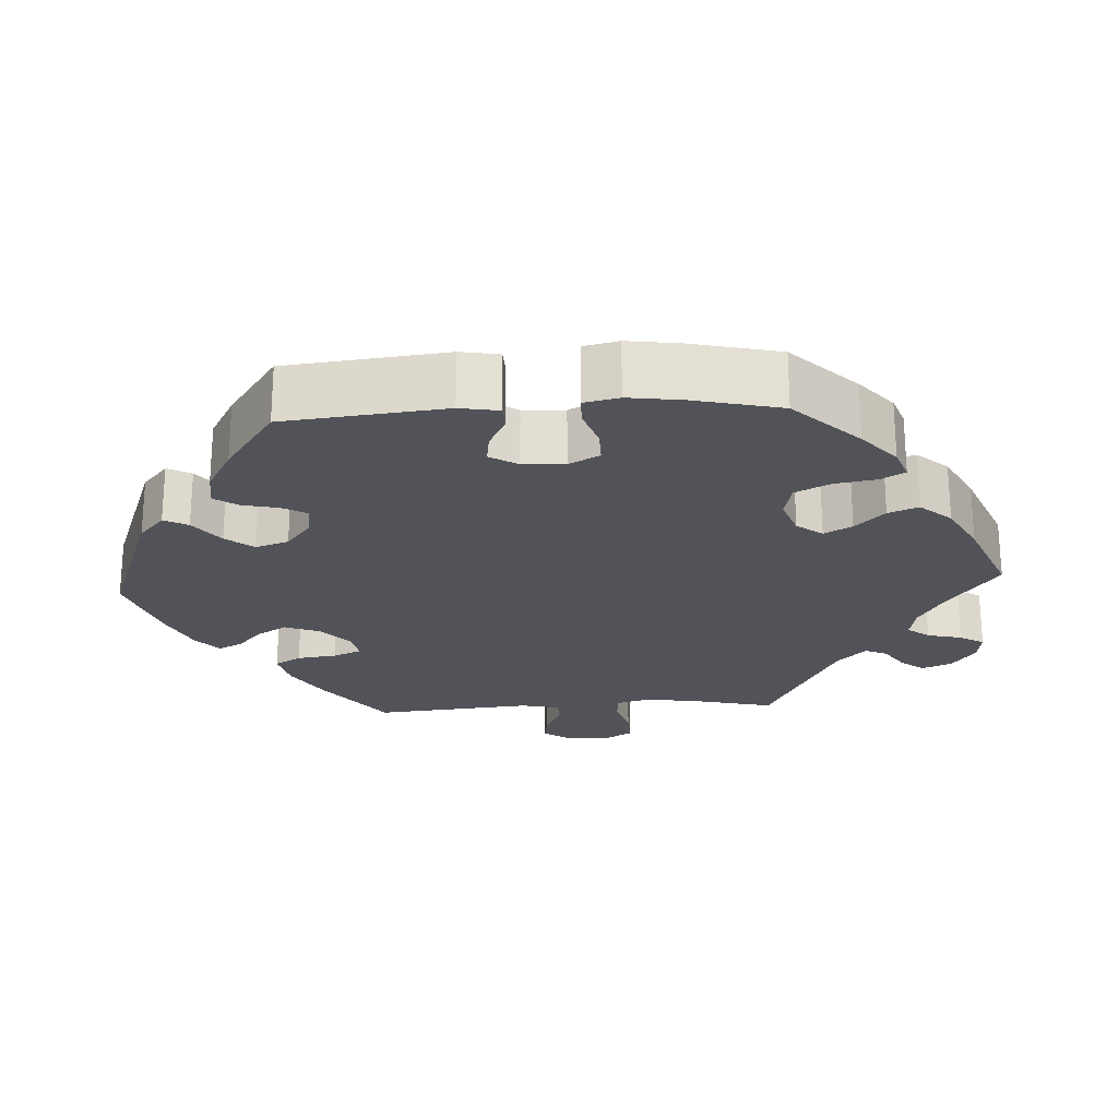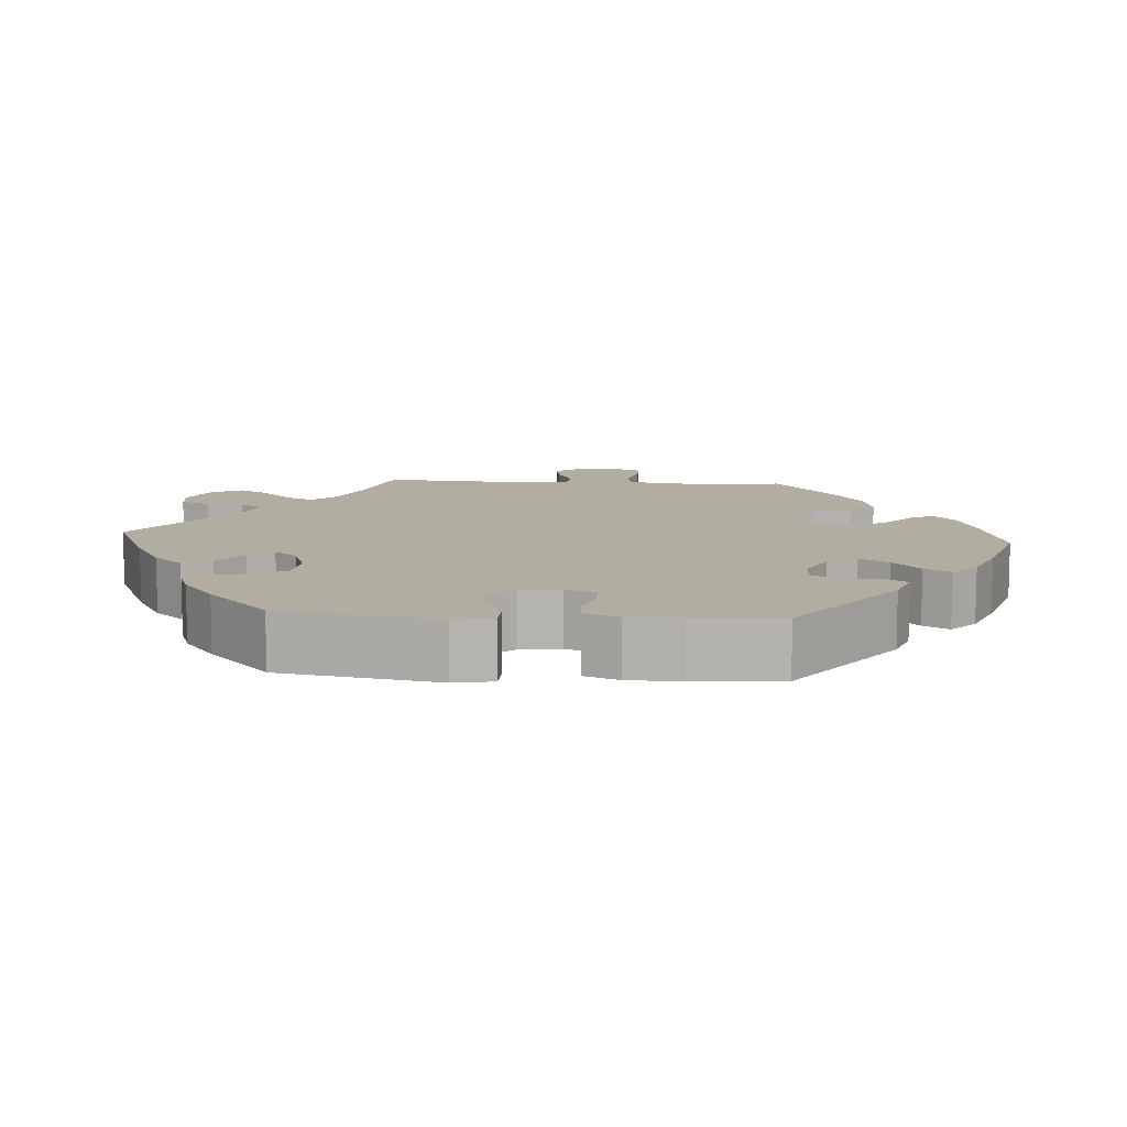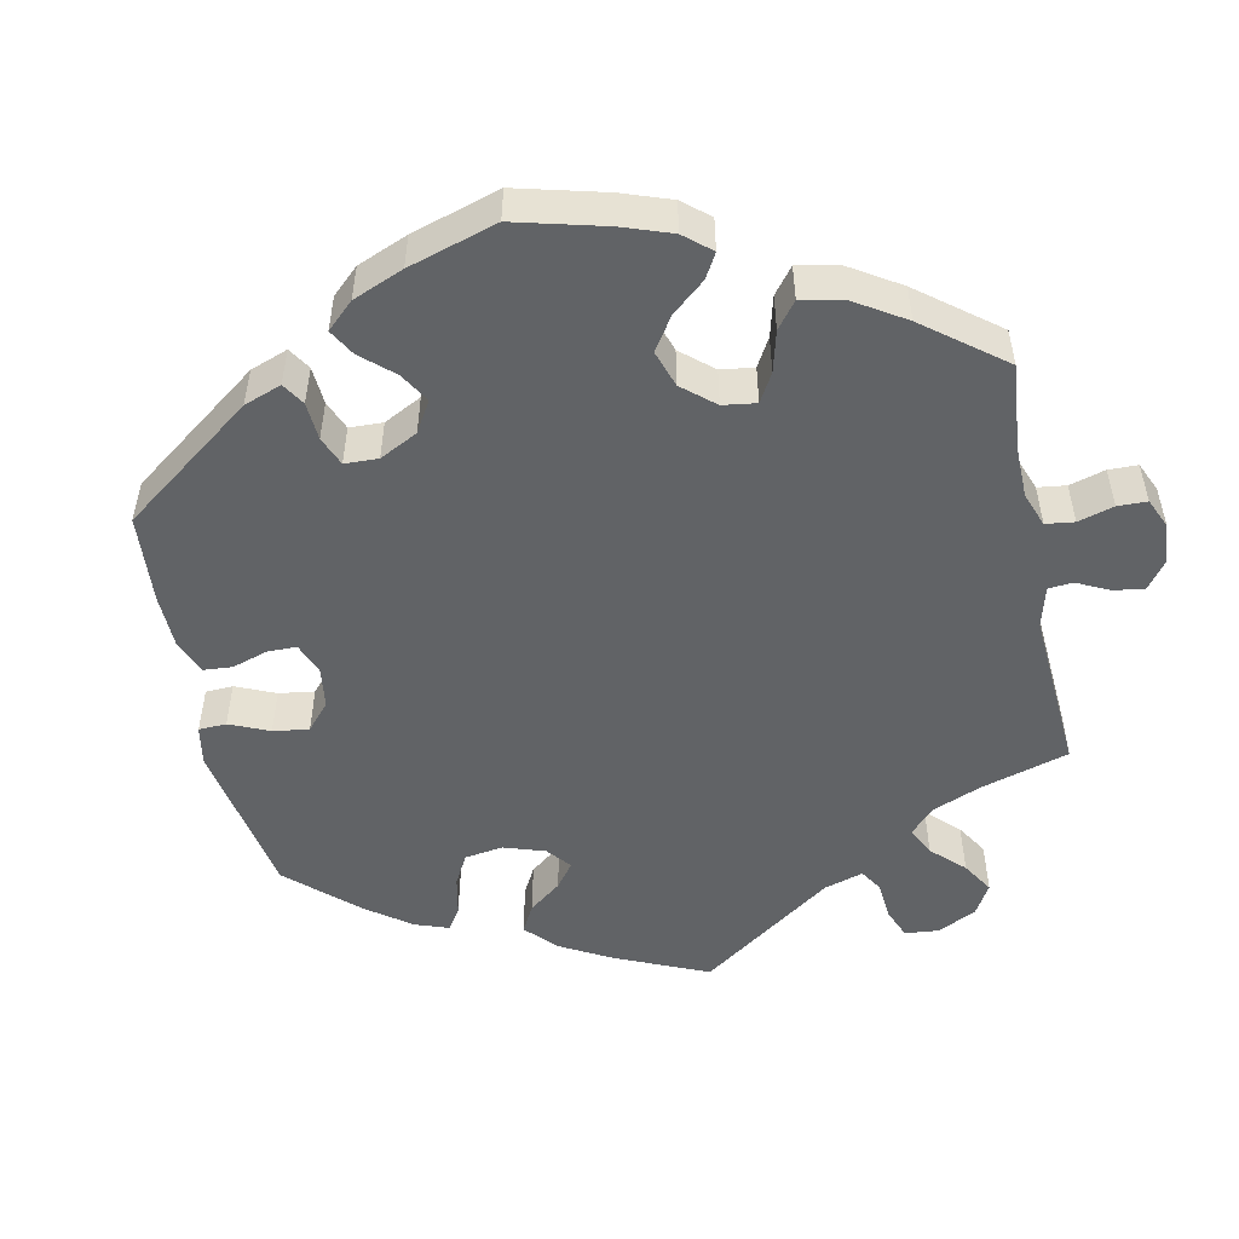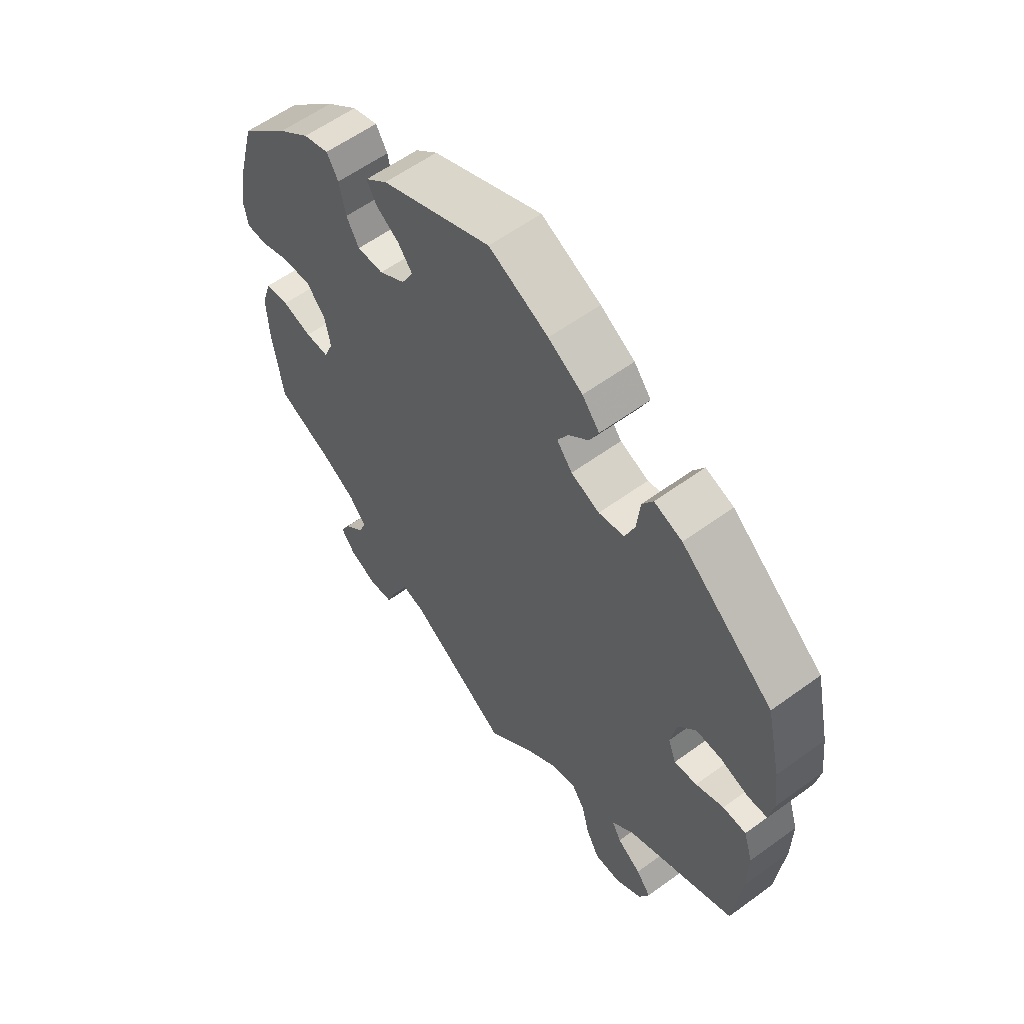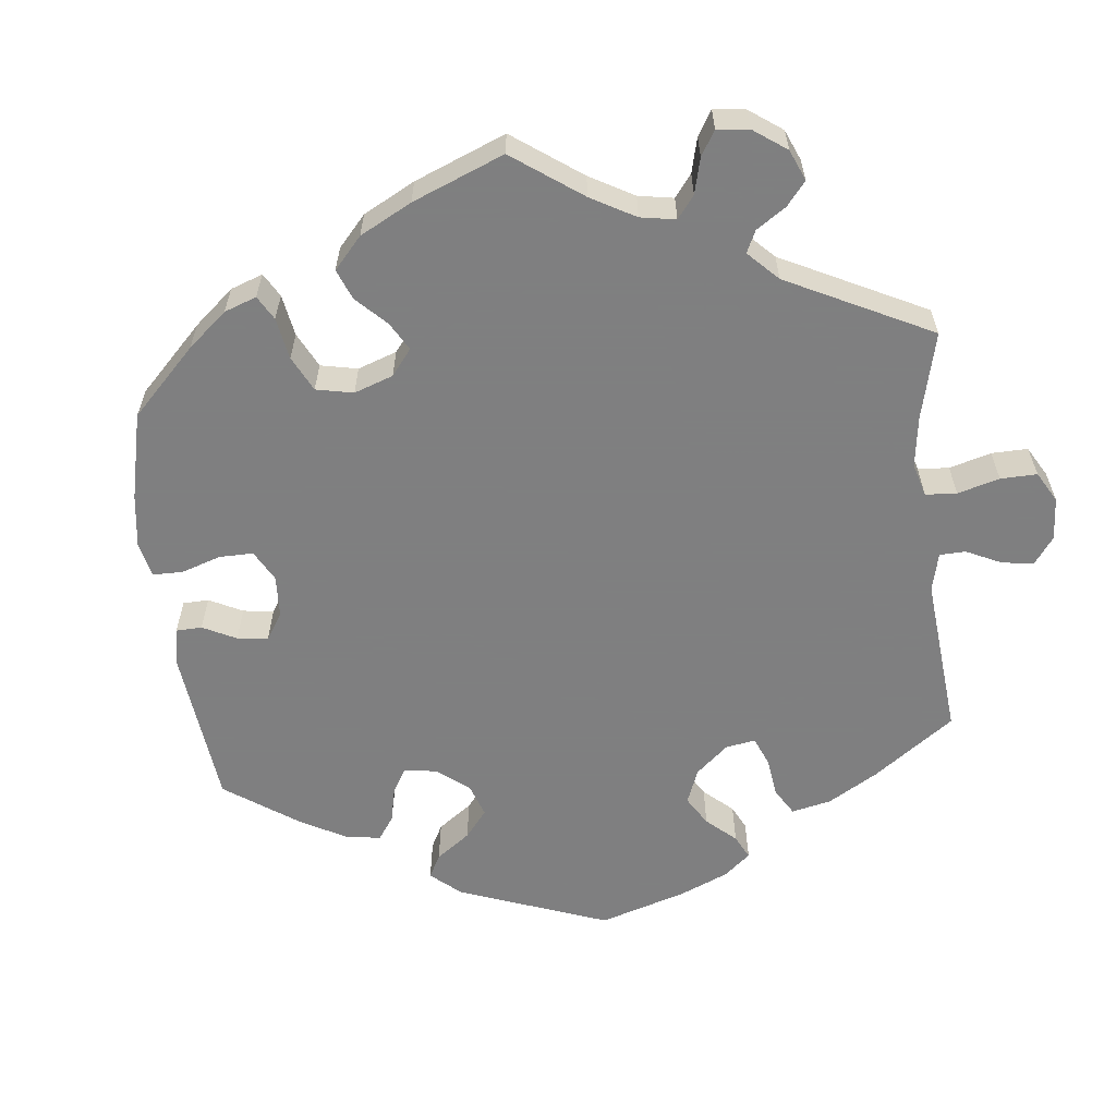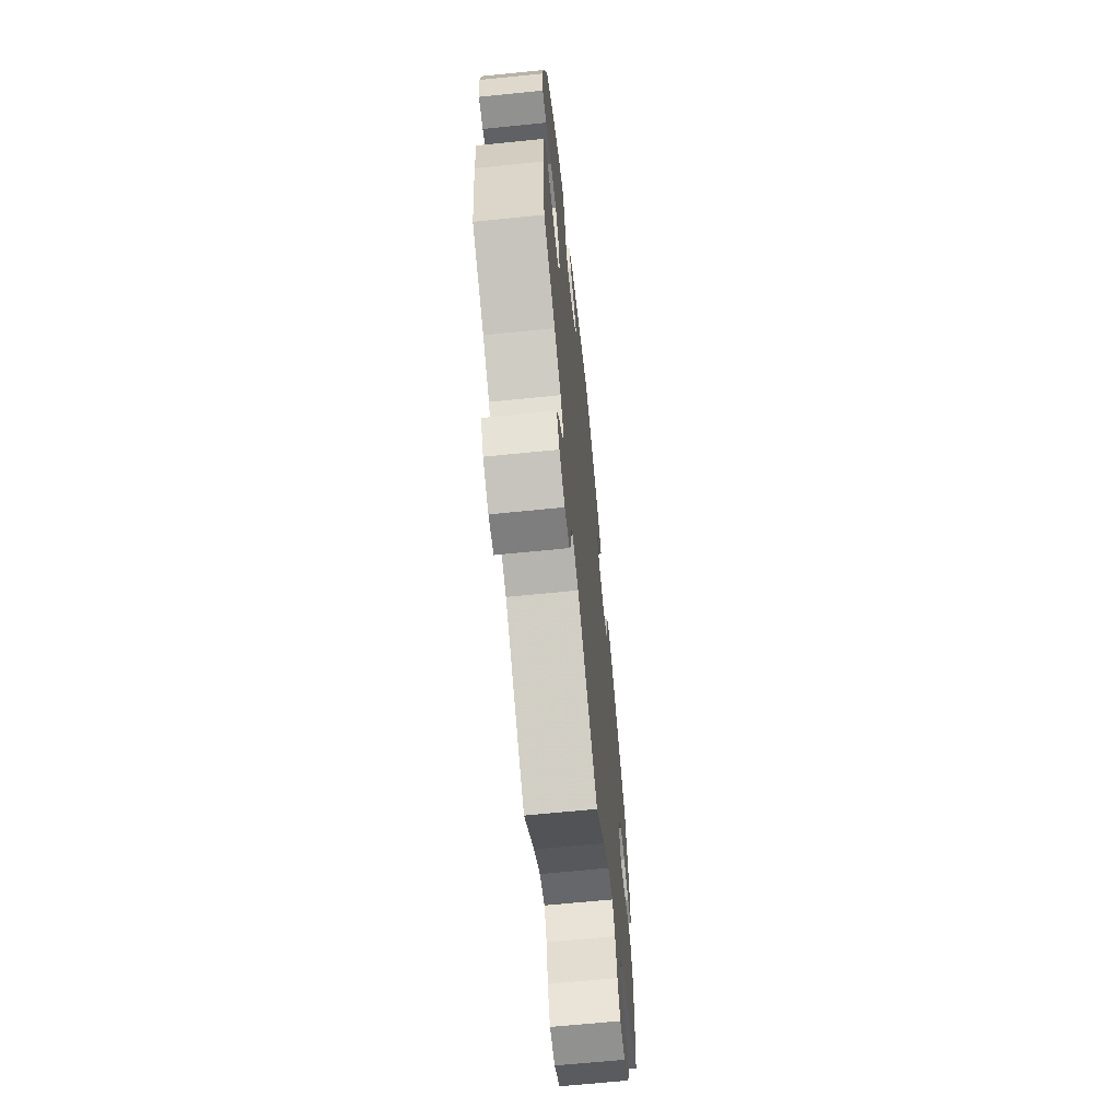
<metadata>
{"format":"obj","ext":"obj","renderer":"f3d","projection":"perspective","resolution":1024,"background":"white","views":[{"elev":-22.7,"azim":33.3,"up":"+Y"},{"elev":10.3,"azim":-25.9,"up":"+Y"},{"elev":-50.8,"azim":72.0,"up":"+Y"},{"elev":58.6,"azim":-127.0,"up":"+Z"},{"elev":-59.9,"azim":126.4,"up":"+Y"},{"elev":-65.9,"azim":95.8,"up":"+Z"}]}
</metadata>
<code>
v 0.192 0.07 0.493
v 0.231 0.07 0.46
v 0.215 0.07 0.43
v 0.174 0.07 0.403
v 0.149 0.07 0.371
v 0.169 0.07 0.333
v 0.215 0.07 0.303
v 0.261 0.07 0.302
v 0.283 0.07 0.341
v 0.294 0.07 0.394
v 0.314 0.07 0.428
v 0.359 0.07 0.414
v 0.414 0.07 0.371
v 0.5 0.07 0.29
v 0.531 0.07 0.176
v 0.543 0.07 0.11
v 0.535 0.07 0.066
v 0.499 0.07 0.066
v 0.447 0.07 0.085
v 0.396 0.07 0.088
v 0.363 0.07 0.051
v 0.353 0.07 -0.002
v 0.369 0.07 -0.042
v 0.411 0.07 -0.042
v 0.463 0.07 -0.028
v 0.505 0.07 -0.034
v 0.522 0.07 -0.086
v 0.519 0.07 -0.162
v 0.501 0.07 -0.289
v 0.4 0.07 -0.335
v 0.343 0.07 -0.369
v 0.313 0.07 -0.405
v 0.327 0.07 -0.439
v 0.361 0.07 -0.472
v 0.379 0.07 -0.505
v 0.354 0.07 -0.539
v 0.306 0.07 -0.561
v 0.263 0.07 -0.556
v 0.249 0.07 -0.519
v 0.246 0.07 -0.473
v 0.228 0.07 -0.447
v 0.176 0.07 -0.461
v 0 0.07 -0.578
v -0.085 0.07 -0.497
v -0.138 0.07 -0.456
v -0.182 0.07 -0.445
v -0.205 0.07 -0.479
v -0.219 0.07 -0.534
v -0.242 0.07 -0.576
v -0.288 0.07 -0.576
v -0.335 0.07 -0.545
v -0.353 0.07 -0.505
v -0.327 0.07 -0.472
v -0.285 0.07 -0.443
v -0.269 0.07 -0.413
v -0.307 0.07 -0.377
v -0.5 0.07 -0.289
v -0.514 0.07 -0.16
v -0.515 0.07 -0.084
v -0.499 0.07 -0.033
v -0.458 0.07 -0.032
v -0.409 0.07 -0.052
v -0.369 0.07 -0.057
v -0.355 0.07 -0.02
v -0.366 0.07 0.035
v -0.397 0.07 0.074
v -0.442 0.07 0.073
v -0.491 0.07 0.057
v -0.526 0.07 0.059
v -0.534 0.07 0.104
v -0.526 0.07 0.173
v -0.5 0.07 0.289
v -0.338 0.07 0.423
v -0.289 0.07 0.44
v -0.27 0.07 0.41
v -0.264 0.07 0.355
v -0.247 0.07 0.312
v -0.202 0.07 0.303
v -0.152 0.07 0.323
v -0.125 0.07 0.357
v -0.144 0.07 0.39
v -0.179 0.07 0.422
v -0.195 0.07 0.456
v -0.165 0.07 0.493
v -0.105 0.07 0.529
v -0.001 0.07 0.578
v 0.192 0 0.493
v 0.231 0 0.46
v 0.215 0 0.43
v 0.174 0 0.403
v 0.149 0 0.371
v 0.169 0 0.333
v 0.215 0 0.303
v 0.261 0 0.302
v 0.283 0 0.341
v 0.294 0 0.394
v 0.314 0 0.428
v 0.359 0 0.414
v 0.414 0 0.371
v 0.5 0 0.29
v 0.531 0 0.176
v 0.543 0 0.11
v 0.535 0 0.066
v 0.499 0 0.066
v 0.447 0 0.085
v 0.396 0 0.088
v 0.363 0 0.051
v 0.353 0 -0.002
v 0.369 0 -0.042
v 0.411 0 -0.042
v 0.463 0 -0.028
v 0.505 0 -0.034
v 0.522 0 -0.086
v 0.519 0 -0.162
v 0.501 0 -0.289
v 0.4 0 -0.335
v 0.343 0 -0.369
v 0.313 0 -0.405
v 0.327 0 -0.439
v 0.361 0 -0.472
v 0.379 0 -0.505
v 0.354 0 -0.539
v 0.306 0 -0.561
v 0.263 0 -0.556
v 0.249 0 -0.519
v 0.246 0 -0.473
v 0.228 0 -0.447
v 0.176 0 -0.461
v 0 0 -0.578
v -0.085 0 -0.497
v -0.138 0 -0.456
v -0.182 0 -0.445
v -0.205 0 -0.479
v -0.219 0 -0.534
v -0.242 0 -0.576
v -0.288 0 -0.576
v -0.335 0 -0.545
v -0.353 0 -0.505
v -0.327 0 -0.472
v -0.285 0 -0.443
v -0.269 0 -0.413
v -0.307 0 -0.377
v -0.5 0 -0.289
v -0.514 0 -0.16
v -0.515 0 -0.084
v -0.499 0 -0.033
v -0.458 0 -0.032
v -0.409 0 -0.052
v -0.369 0 -0.057
v -0.355 0 -0.02
v -0.366 0 0.035
v -0.397 0 0.074
v -0.442 0 0.073
v -0.491 0 0.057
v -0.526 0 0.059
v -0.534 0 0.104
v -0.526 0 0.173
v -0.5 0 0.289
v -0.338 0 0.423
v -0.289 0 0.44
v -0.27 0 0.41
v -0.264 0 0.355
v -0.247 0 0.312
v -0.202 0 0.303
v -0.152 0 0.323
v -0.125 0 0.357
v -0.144 0 0.39
v -0.179 0 0.422
v -0.195 0 0.456
v -0.165 0 0.493
v -0.105 0 0.529
v -0.001 0 0.578
f 81 82 83 84
f 80 81 84 85
f 73 74 75 76
f 73 76 77
f 72 73 77
f 71 72 77 78
f 67 68 69 70
f 66 67 70 71
f 59 60 61 62
f 59 62 63
f 56 57 58 59
f 55 56 59 63
f 51 52 53 54
f 51 54 55
f 50 51 55
f 47 48 49 50
f 46 47 50 55
f 45 46 55 63
f 42 43 44
f 41 42 44 45
f 37 38 39 40
f 35 36 37 40
f 33 34 35 40
f 32 33 40 41
f 31 32 41 45
f 27 28 29 30
f 24 25 26 27
f 23 24 27 30
f 22 23 30 31
f 16 17 18 19
f 16 19 20
f 15 16 20
f 14 15 20
f 13 14 20 21
f 9 10 11 12
f 8 9 12 13
f 1 2 3 4
f 1 4 5
f 80 85 86 1
f 66 71 78 79
f 65 66 79
f 64 65 79 80
f 22 31 45 63
f 8 13 21 22
f 7 8 22 63
f 6 7 63 64
f 64 80 1 5
f 5 6 64
f 170 169 168 167
f 171 170 167 166
f 162 161 160 159
f 163 162 159
f 163 159 158
f 164 163 158 157
f 156 155 154 153
f 157 156 153 152
f 148 147 146 145
f 149 148 145
f 145 144 143 142
f 149 145 142 141
f 140 139 138 137
f 141 140 137
f 141 137 136
f 136 135 134 133
f 141 136 133 132
f 149 141 132 131
f 130 129 128
f 131 130 128 127
f 126 125 124 123
f 126 123 122 121
f 126 121 120 119
f 127 126 119 118
f 131 127 118 117
f 116 115 114 113
f 113 112 111 110
f 116 113 110 109
f 117 116 109 108
f 105 104 103 102
f 106 105 102
f 106 102 101
f 106 101 100
f 107 106 100 99
f 98 97 96 95
f 99 98 95 94
f 90 89 88 87
f 91 90 87
f 87 172 171 166
f 165 164 157 152
f 165 152 151
f 166 165 151 150
f 149 131 117 108
f 108 107 99 94
f 149 108 94 93
f 150 149 93 92
f 91 87 166 150
f 150 92 91
f 1 87 88 2
f 2 88 89 3
f 3 89 90 4
f 4 90 91 5
f 5 91 92 6
f 6 92 93 7
f 7 93 94 8
f 8 94 95 9
f 9 95 96 10
f 10 96 97 11
f 11 97 98 12
f 12 98 99 13
f 13 99 100 14
f 14 100 101 15
f 15 101 102 16
f 16 102 103 17
f 17 103 104 18
f 18 104 105 19
f 19 105 106 20
f 20 106 107 21
f 21 107 108 22
f 22 108 109 23
f 23 109 110 24
f 24 110 111 25
f 25 111 112 26
f 26 112 113 27
f 27 113 114 28
f 28 114 115 29
f 29 115 116 30
f 30 116 117 31
f 31 117 118 32
f 32 118 119 33
f 33 119 120 34
f 34 120 121 35
f 35 121 122 36
f 36 122 123 37
f 37 123 124 38
f 38 124 125 39
f 39 125 126 40
f 40 126 127 41
f 41 127 128 42
f 42 128 129 43
f 43 129 130 44
f 44 130 131 45
f 45 131 132 46
f 46 132 133 47
f 47 133 134 48
f 48 134 135 49
f 49 135 136 50
f 50 136 137 51
f 51 137 138 52
f 52 138 139 53
f 53 139 140 54
f 54 140 141 55
f 55 141 142 56
f 56 142 143 57
f 57 143 144 58
f 58 144 145 59
f 59 145 146 60
f 60 146 147 61
f 61 147 148 62
f 62 148 149 63
f 63 149 150 64
f 64 150 151 65
f 65 151 152 66
f 66 152 153 67
f 67 153 154 68
f 68 154 155 69
f 69 155 156 70
f 70 156 157 71
f 71 157 158 72
f 72 158 159 73
f 73 159 160 74
f 74 160 161 75
f 75 161 162 76
f 76 162 163 77
f 77 163 164 78
f 78 164 165 79
f 79 165 166 80
f 80 166 167 81
f 81 167 168 82
f 82 168 169 83
f 83 169 170 84
f 84 170 171 85
f 85 171 172 86
f 86 172 87 1

</code>
